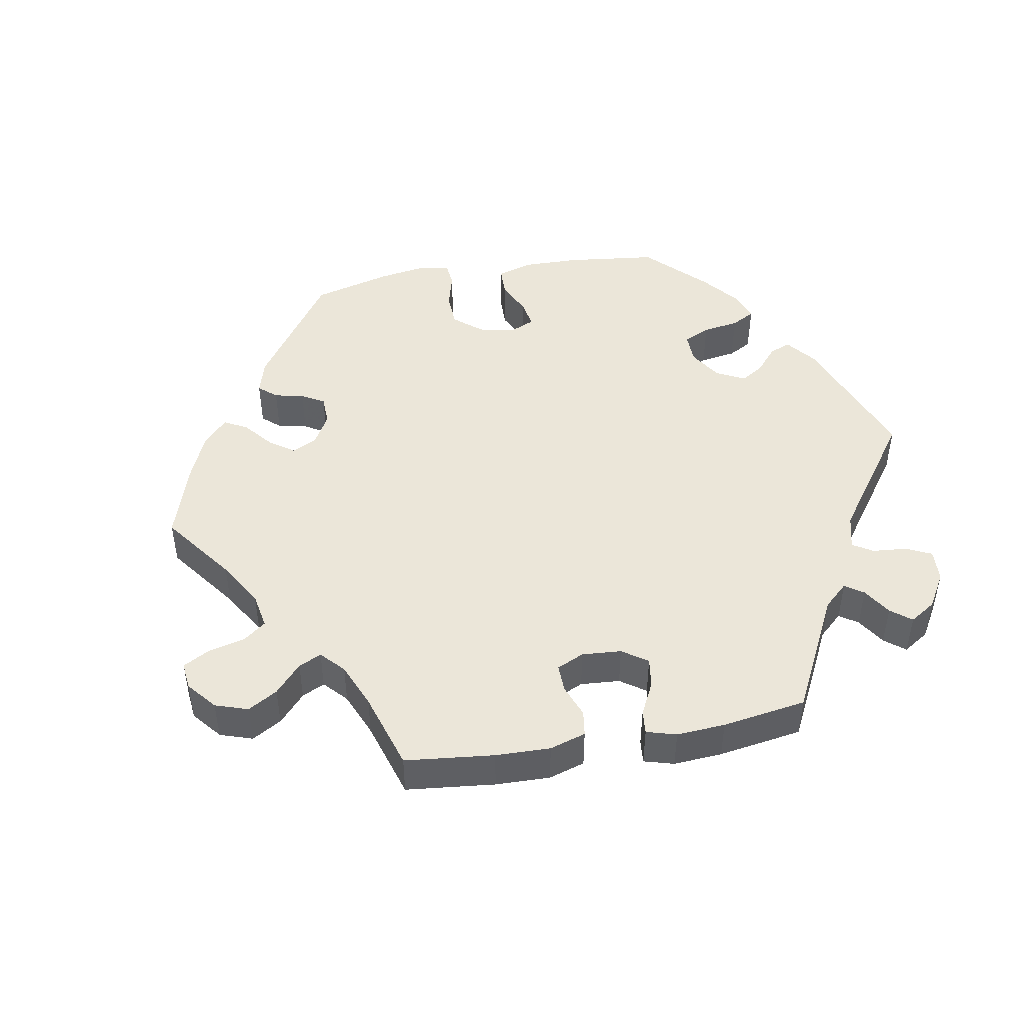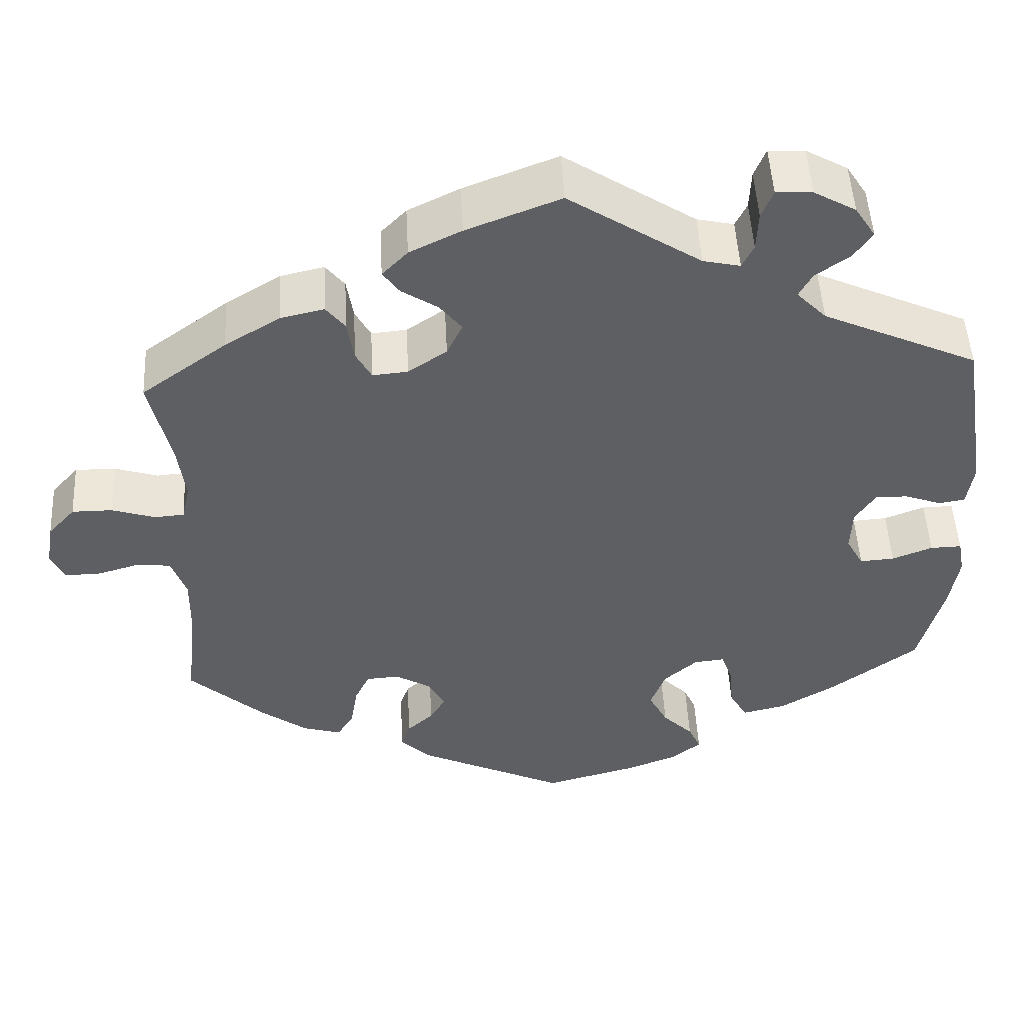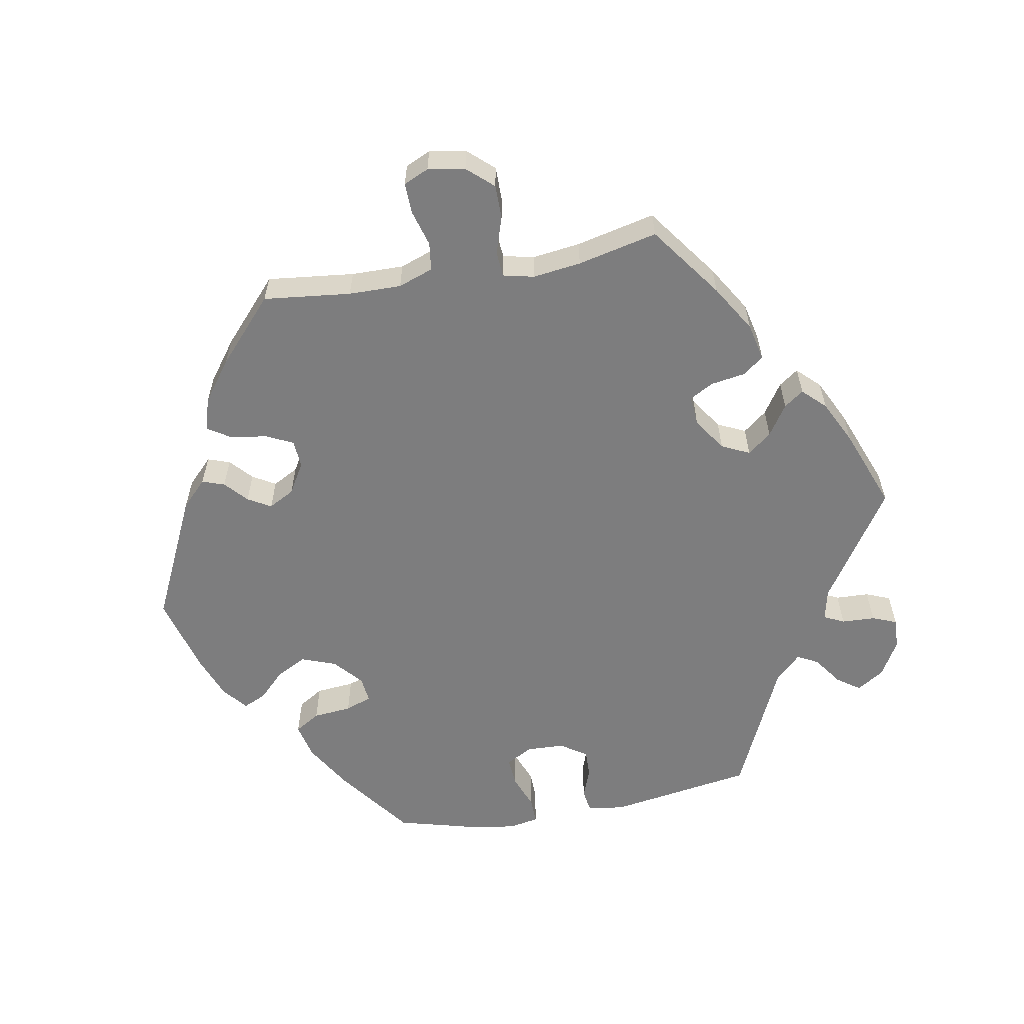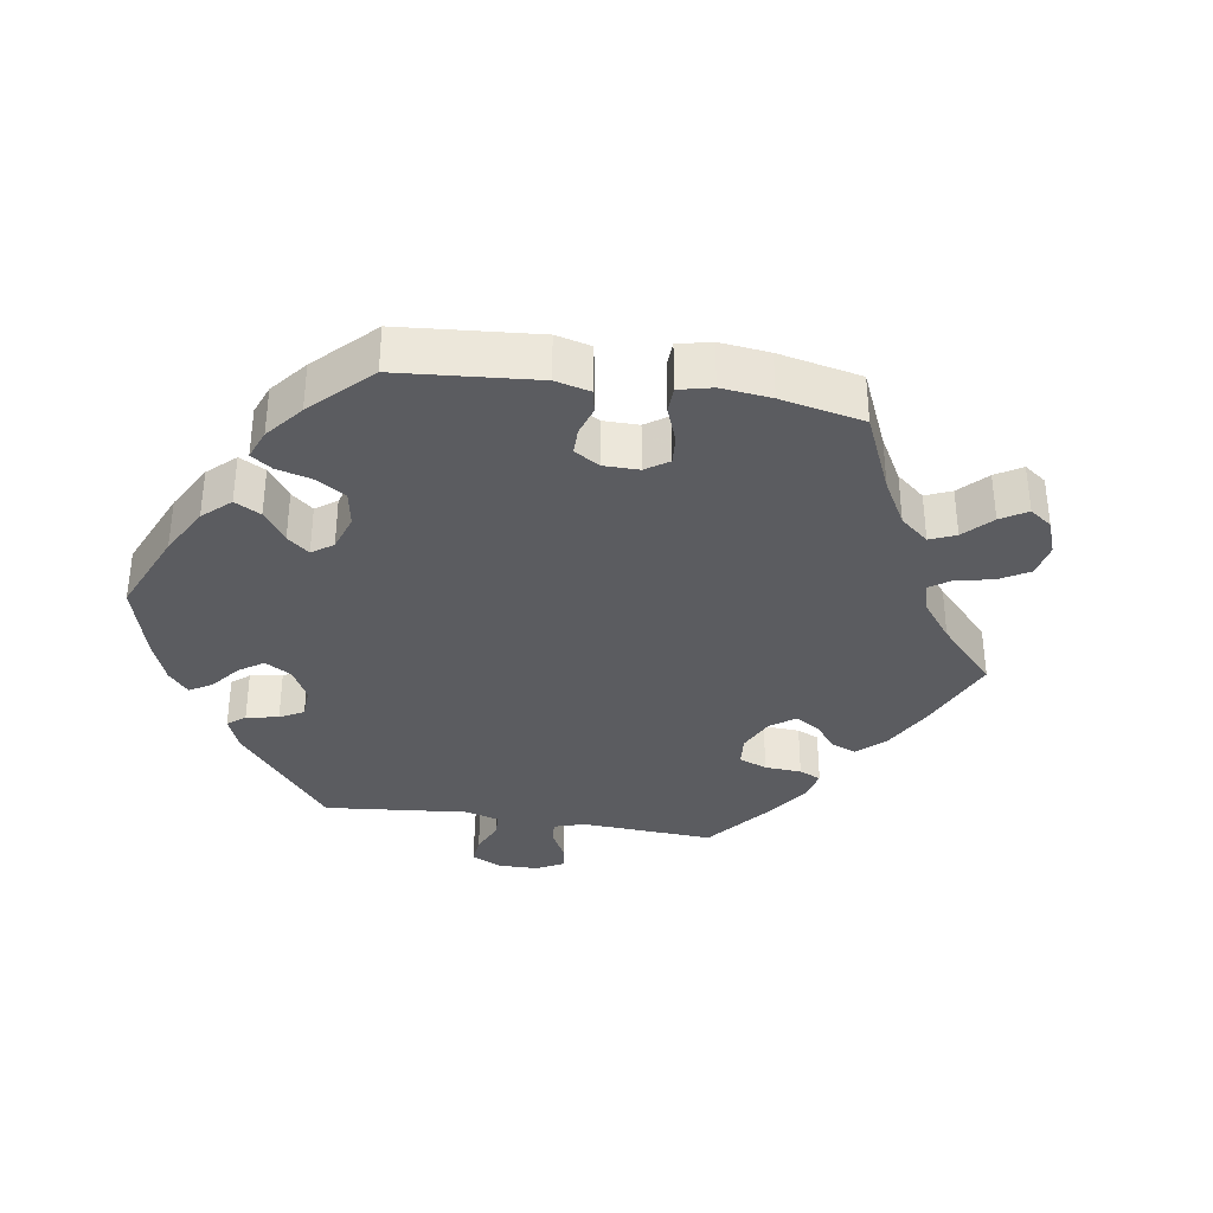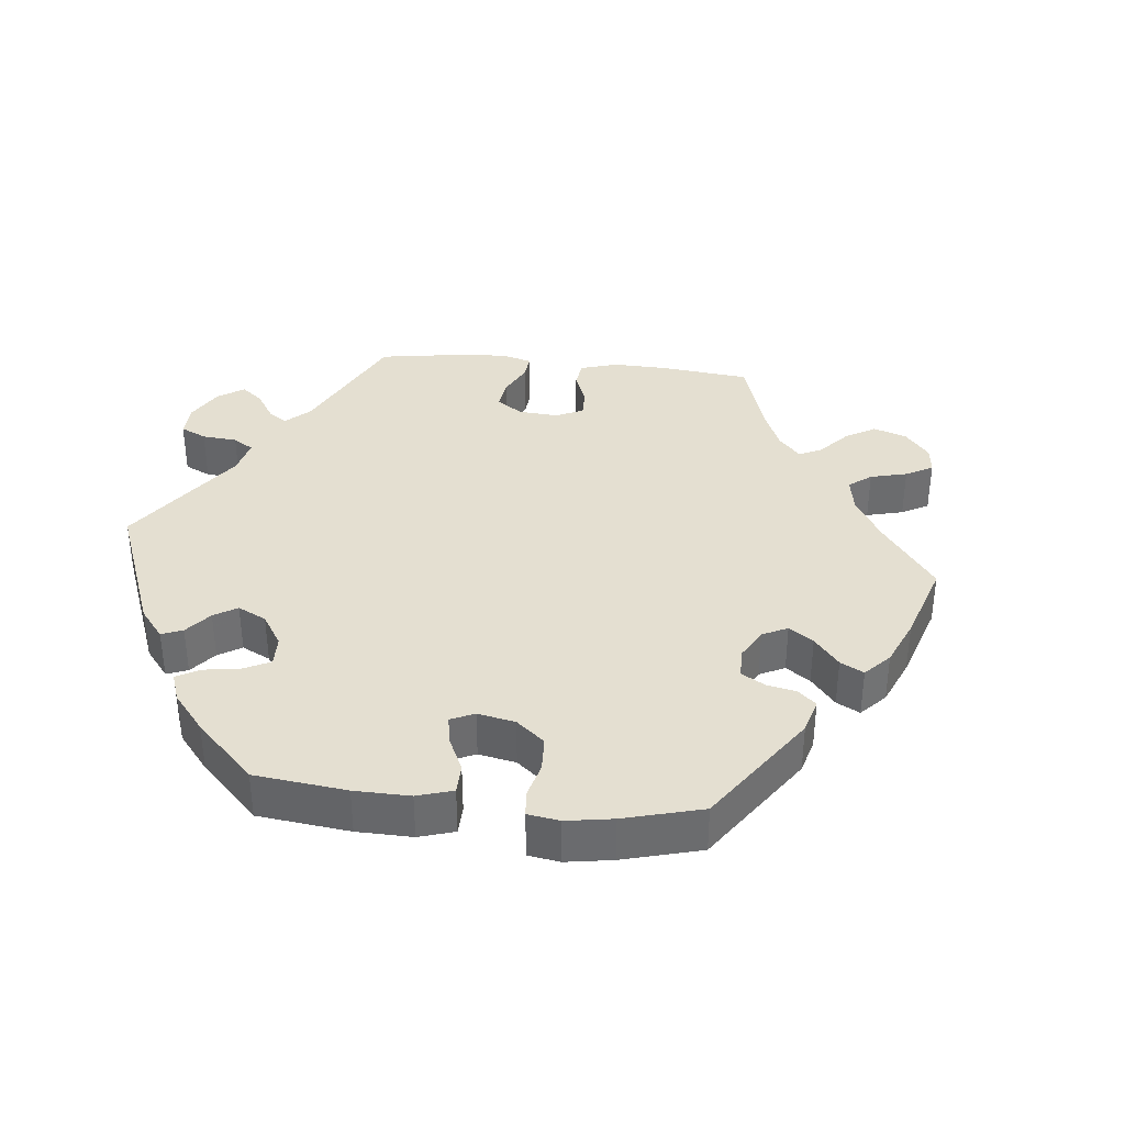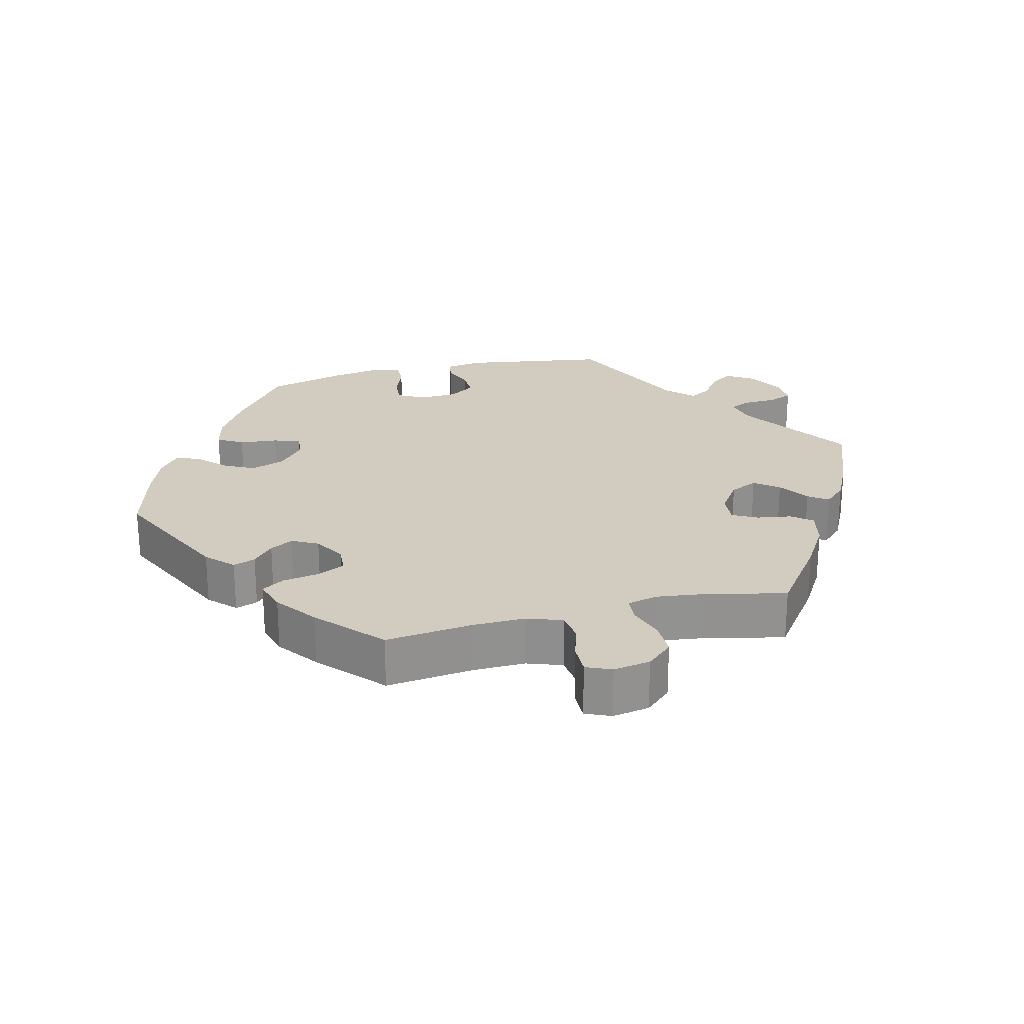
<metadata>
{"format":"obj","ext":"obj","renderer":"f3d","projection":"perspective","resolution":1024,"background":"white","views":[{"elev":47.0,"azim":-40.2,"up":"+Y"},{"elev":49.7,"azim":-3.0,"up":"+Z"},{"elev":-59.1,"azim":-79.8,"up":"+Y"},{"elev":-35.0,"azim":-159.0,"up":"+Y"},{"elev":36.8,"azim":156.1,"up":"+Y"},{"elev":24.1,"azim":-104.2,"up":"+Y"}]}
</metadata>
<code>
v -0.396 0.07 0.365
v -0.329 0.07 0.406
v -0.276 0.07 0.418
v -0.253 0.07 0.389
v -0.245 0.07 0.339
v -0.226 0.07 0.304
v -0.183 0.07 0.308
v -0.136 0.07 0.34
v -0.117 0.07 0.38
v -0.144 0.07 0.414
v -0.188 0.07 0.443
v -0.208 0.07 0.471
v -0.177 0.07 0.503
v -0.114 0.07 0.534
v 0 0.07 0.578
v 0.16 0.07 0.473
v 0.205 0.07 0.463
v 0.219 0.07 0.492
v 0.221 0.07 0.54
v 0.235 0.07 0.575
v 0.279 0.07 0.573
v 0.33 0.07 0.544
v 0.355 0.07 0.505
v 0.332 0.07 0.472
v 0.291 0.07 0.443
v 0.275 0.07 0.413
v 0.311 0.07 0.376
v 0.5 0.07 0.29
v 0.533 0.07 0.083
v 0.525 0.07 0.03
v 0.493 0.07 0.025
v 0.449 0.07 0.041
v 0.41 0.07 0.042
v 0.385 0.07 0.004
v 0.383 0.07 -0.05
v 0.404 0.07 -0.088
v 0.446 0.07 -0.085
v 0.495 0.07 -0.066
v 0.533 0.07 -0.065
v 0.541 0.07 -0.108
v 0.53 0.07 -0.176
v 0.5 0.07 -0.289
v 0.394 0.07 -0.368
v 0.326 0.07 -0.409
v 0.274 0.07 -0.421
v 0.252 0.07 -0.385
v 0.247 0.07 -0.33
v 0.233 0.07 -0.292
v 0.196 0.07 -0.296
v 0.155 0.07 -0.332
v 0.137 0.07 -0.381
v 0.16 0.07 -0.425
v 0.197 0.07 -0.462
v 0.212 0.07 -0.495
v 0.176 0.07 -0.524
v 0.113 0.07 -0.548
v 0.001 0.07 -0.578
v -0.179 0.07 -0.493
v -0.216 0.07 -0.457
v -0.205 0.07 -0.425
v -0.173 0.07 -0.396
v -0.154 0.07 -0.363
v -0.174 0.07 -0.326
v -0.218 0.07 -0.3
v -0.258 0.07 -0.303
v -0.276 0.07 -0.341
v -0.285 0.07 -0.395
v -0.305 0.07 -0.427
v -0.352 0.07 -0.413
v -0.41 0.07 -0.37
v -0.5 0.07 -0.289
v -0.486 0.07 -0.164
v -0.485 0.07 -0.089
v -0.503 0.07 -0.039
v -0.543 0.07 -0.034
v -0.595 0.07 -0.049
v -0.639 0.07 -0.05
v -0.655 0.07 -0.014
v -0.646 0.07 0.039
v -0.613 0.07 0.076
v -0.564 0.07 0.076
v -0.511 0.07 0.059
v -0.475 0.07 0.062
v -0.465 0.07 0.106
v -0.474 0.07 0.175
v -0.5 0.07 0.289
v -0.396 0 0.365
v -0.329 0 0.406
v -0.276 0 0.418
v -0.253 0 0.389
v -0.245 0 0.339
v -0.226 0 0.304
v -0.183 0 0.308
v -0.136 0 0.34
v -0.117 0 0.38
v -0.144 0 0.414
v -0.188 0 0.443
v -0.208 0 0.471
v -0.177 0 0.503
v -0.114 0 0.534
v 0 0 0.578
v 0.16 0 0.473
v 0.205 0 0.463
v 0.219 0 0.492
v 0.221 0 0.54
v 0.235 0 0.575
v 0.279 0 0.573
v 0.33 0 0.544
v 0.355 0 0.505
v 0.332 0 0.472
v 0.291 0 0.443
v 0.275 0 0.413
v 0.311 0 0.376
v 0.5 0 0.29
v 0.533 0 0.083
v 0.525 0 0.03
v 0.493 0 0.025
v 0.449 0 0.041
v 0.41 0 0.042
v 0.385 0 0.004
v 0.383 0 -0.05
v 0.404 0 -0.088
v 0.446 0 -0.085
v 0.495 0 -0.066
v 0.533 0 -0.065
v 0.541 0 -0.108
v 0.53 0 -0.176
v 0.5 0 -0.289
v 0.394 0 -0.368
v 0.326 0 -0.409
v 0.274 0 -0.421
v 0.252 0 -0.385
v 0.247 0 -0.33
v 0.233 0 -0.292
v 0.196 0 -0.296
v 0.155 0 -0.332
v 0.137 0 -0.381
v 0.16 0 -0.425
v 0.197 0 -0.462
v 0.212 0 -0.495
v 0.176 0 -0.524
v 0.113 0 -0.548
v 0.001 0 -0.578
v -0.179 0 -0.493
v -0.216 0 -0.457
v -0.205 0 -0.425
v -0.173 0 -0.396
v -0.154 0 -0.363
v -0.174 0 -0.326
v -0.218 0 -0.3
v -0.258 0 -0.303
v -0.276 0 -0.341
v -0.285 0 -0.395
v -0.305 0 -0.427
v -0.352 0 -0.413
v -0.41 0 -0.37
v -0.5 0 -0.289
v -0.486 0 -0.164
v -0.485 0 -0.089
v -0.503 0 -0.039
v -0.543 0 -0.034
v -0.595 0 -0.049
v -0.639 0 -0.05
v -0.655 0 -0.014
v -0.646 0 0.039
v -0.613 0 0.076
v -0.564 0 0.076
v -0.511 0 0.059
v -0.475 0 0.062
v -0.465 0 0.106
v -0.474 0 0.175
v -0.5 0 0.289
f 85 86 1 2
f 84 85 2 3
f 83 84 3 4
f 79 80 81 82
f 79 82 83
f 78 79 83
f 75 76 77 78
f 74 75 78 83
f 73 74 83 4
f 69 70 71 72
f 66 67 68 69
f 65 66 69 72
f 64 65 72 73
f 58 59 60 61
f 58 61 62
f 57 58 62
f 56 57 62 63
f 52 53 54 55
f 51 52 55 56
f 44 45 46 47
f 44 47 48
f 43 44 48
f 42 43 48
f 41 42 48
f 40 41 48 49
f 37 38 39 40
f 36 37 40 49
f 29 30 31 32
f 27 28 29 32
f 26 27 32 33
f 22 23 24 25
f 22 25 26
f 21 22 26
f 18 19 20 21
f 17 18 21 26
f 16 17 26 33
f 10 11 12 13
f 9 10 13 14
f 64 73 4 5
f 63 64 5 6
f 51 56 63 6
f 50 51 6 7
f 35 36 49 50
f 34 35 50 7
f 33 34 7 8
f 16 33 8 9
f 9 14 15 16
f 88 87 172 171
f 89 88 171 170
f 90 89 170 169
f 168 167 166 165
f 169 168 165
f 169 165 164
f 164 163 162 161
f 169 164 161 160
f 90 169 160 159
f 158 157 156 155
f 155 154 153 152
f 158 155 152 151
f 159 158 151 150
f 147 146 145 144
f 148 147 144
f 148 144 143
f 149 148 143 142
f 141 140 139 138
f 142 141 138 137
f 133 132 131 130
f 134 133 130
f 134 130 129
f 134 129 128
f 134 128 127
f 135 134 127 126
f 126 125 124 123
f 135 126 123 122
f 118 117 116 115
f 118 115 114 113
f 119 118 113 112
f 111 110 109 108
f 112 111 108
f 112 108 107
f 107 106 105 104
f 112 107 104 103
f 119 112 103 102
f 99 98 97 96
f 100 99 96 95
f 91 90 159 150
f 92 91 150 149
f 92 149 142 137
f 93 92 137 136
f 136 135 122 121
f 93 136 121 120
f 94 93 120 119
f 95 94 119 102
f 102 101 100 95
f 1 87 88 2
f 2 88 89 3
f 3 89 90 4
f 4 90 91 5
f 5 91 92 6
f 6 92 93 7
f 7 93 94 8
f 8 94 95 9
f 9 95 96 10
f 10 96 97 11
f 11 97 98 12
f 12 98 99 13
f 13 99 100 14
f 14 100 101 15
f 15 101 102 16
f 16 102 103 17
f 17 103 104 18
f 18 104 105 19
f 19 105 106 20
f 20 106 107 21
f 21 107 108 22
f 22 108 109 23
f 23 109 110 24
f 24 110 111 25
f 25 111 112 26
f 26 112 113 27
f 27 113 114 28
f 28 114 115 29
f 29 115 116 30
f 30 116 117 31
f 31 117 118 32
f 32 118 119 33
f 33 119 120 34
f 34 120 121 35
f 35 121 122 36
f 36 122 123 37
f 37 123 124 38
f 38 124 125 39
f 39 125 126 40
f 40 126 127 41
f 41 127 128 42
f 42 128 129 43
f 43 129 130 44
f 44 130 131 45
f 45 131 132 46
f 46 132 133 47
f 47 133 134 48
f 48 134 135 49
f 49 135 136 50
f 50 136 137 51
f 51 137 138 52
f 52 138 139 53
f 53 139 140 54
f 54 140 141 55
f 55 141 142 56
f 56 142 143 57
f 57 143 144 58
f 58 144 145 59
f 59 145 146 60
f 60 146 147 61
f 61 147 148 62
f 62 148 149 63
f 63 149 150 64
f 64 150 151 65
f 65 151 152 66
f 66 152 153 67
f 67 153 154 68
f 68 154 155 69
f 69 155 156 70
f 70 156 157 71
f 71 157 158 72
f 72 158 159 73
f 73 159 160 74
f 74 160 161 75
f 75 161 162 76
f 76 162 163 77
f 77 163 164 78
f 78 164 165 79
f 79 165 166 80
f 80 166 167 81
f 81 167 168 82
f 82 168 169 83
f 83 169 170 84
f 84 170 171 85
f 85 171 172 86
f 86 172 87 1

</code>
